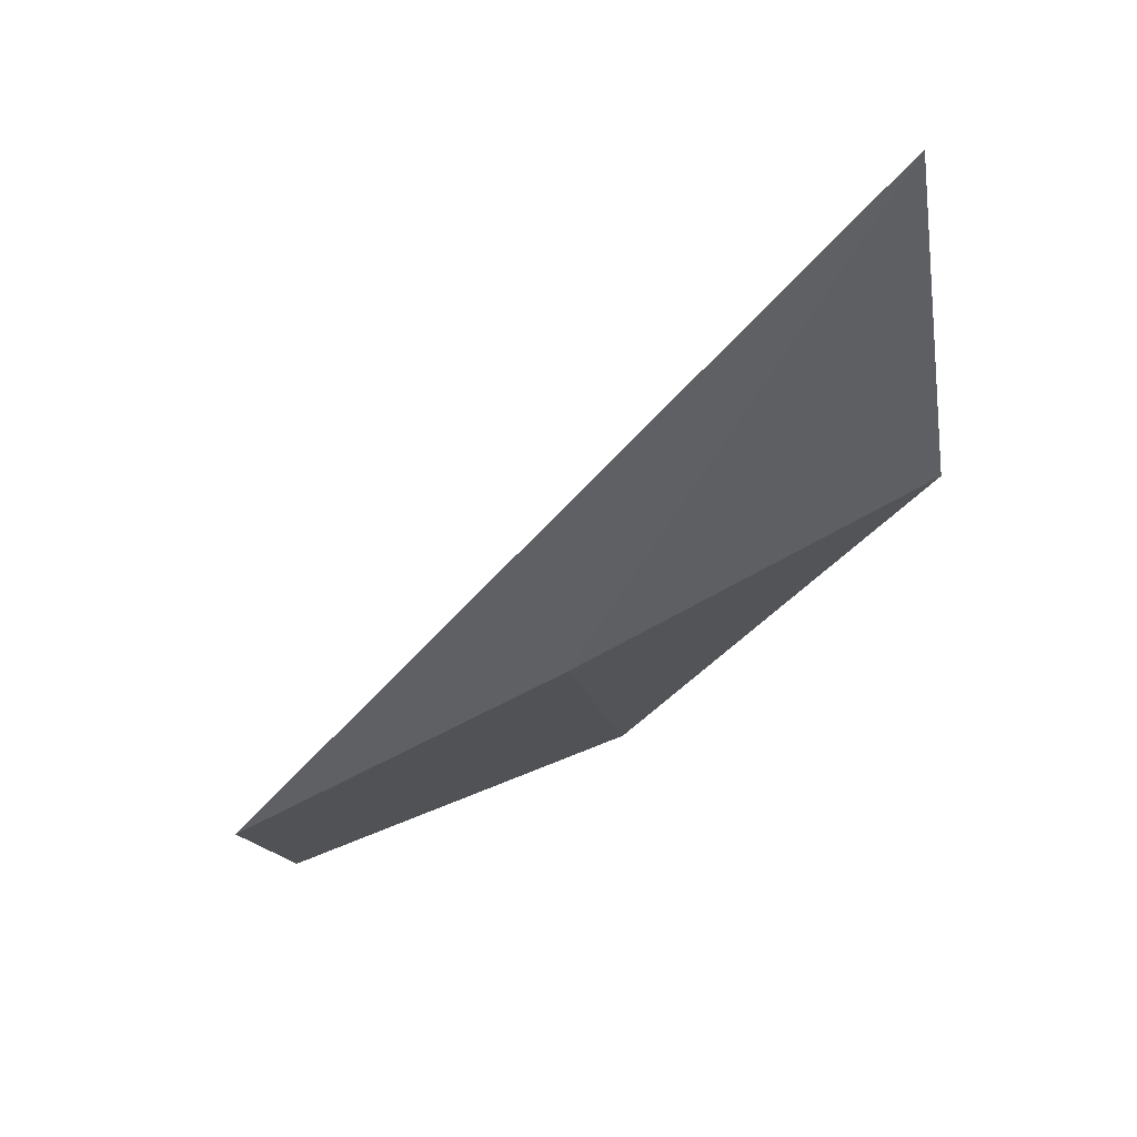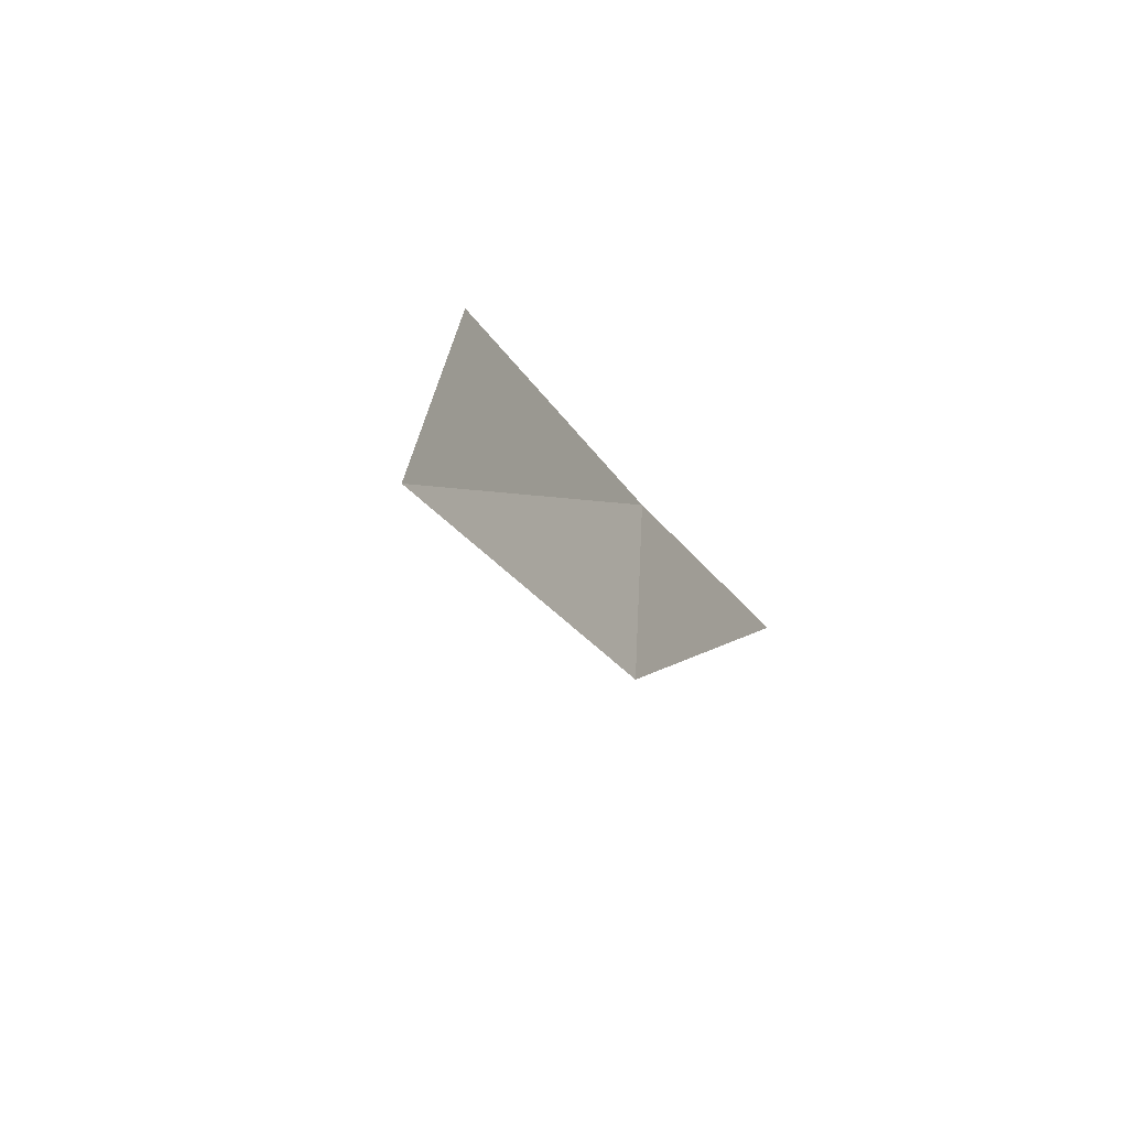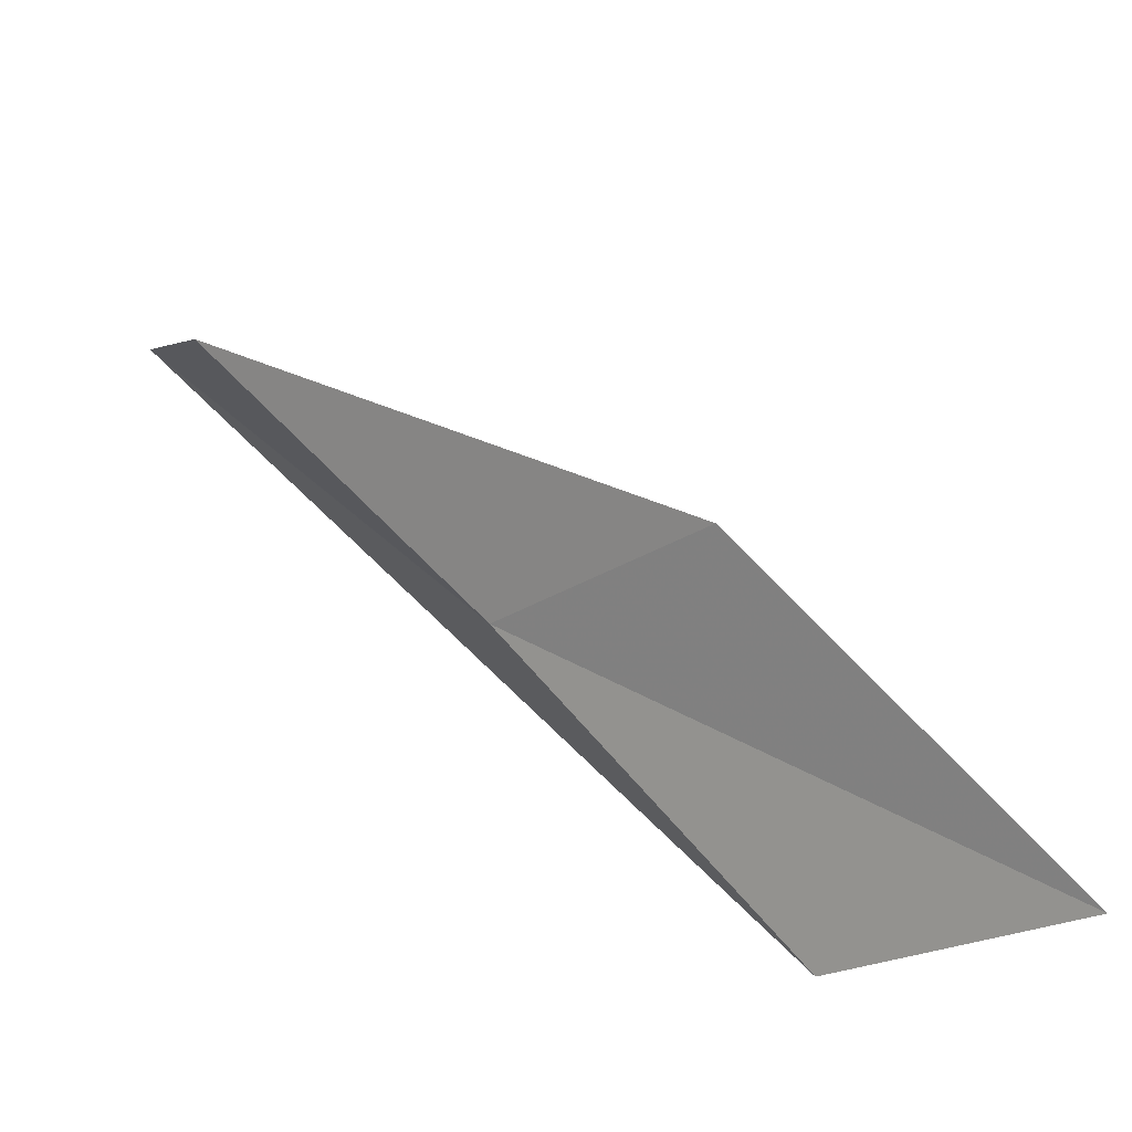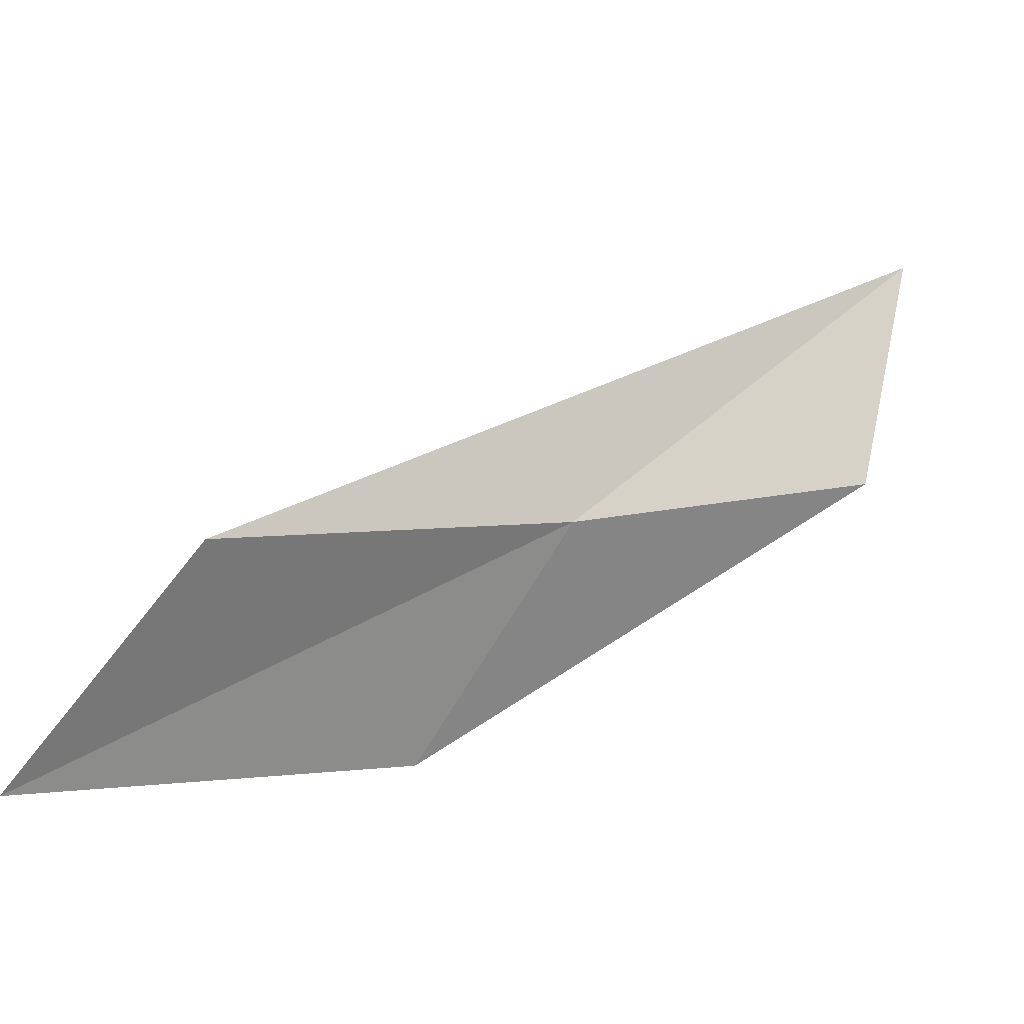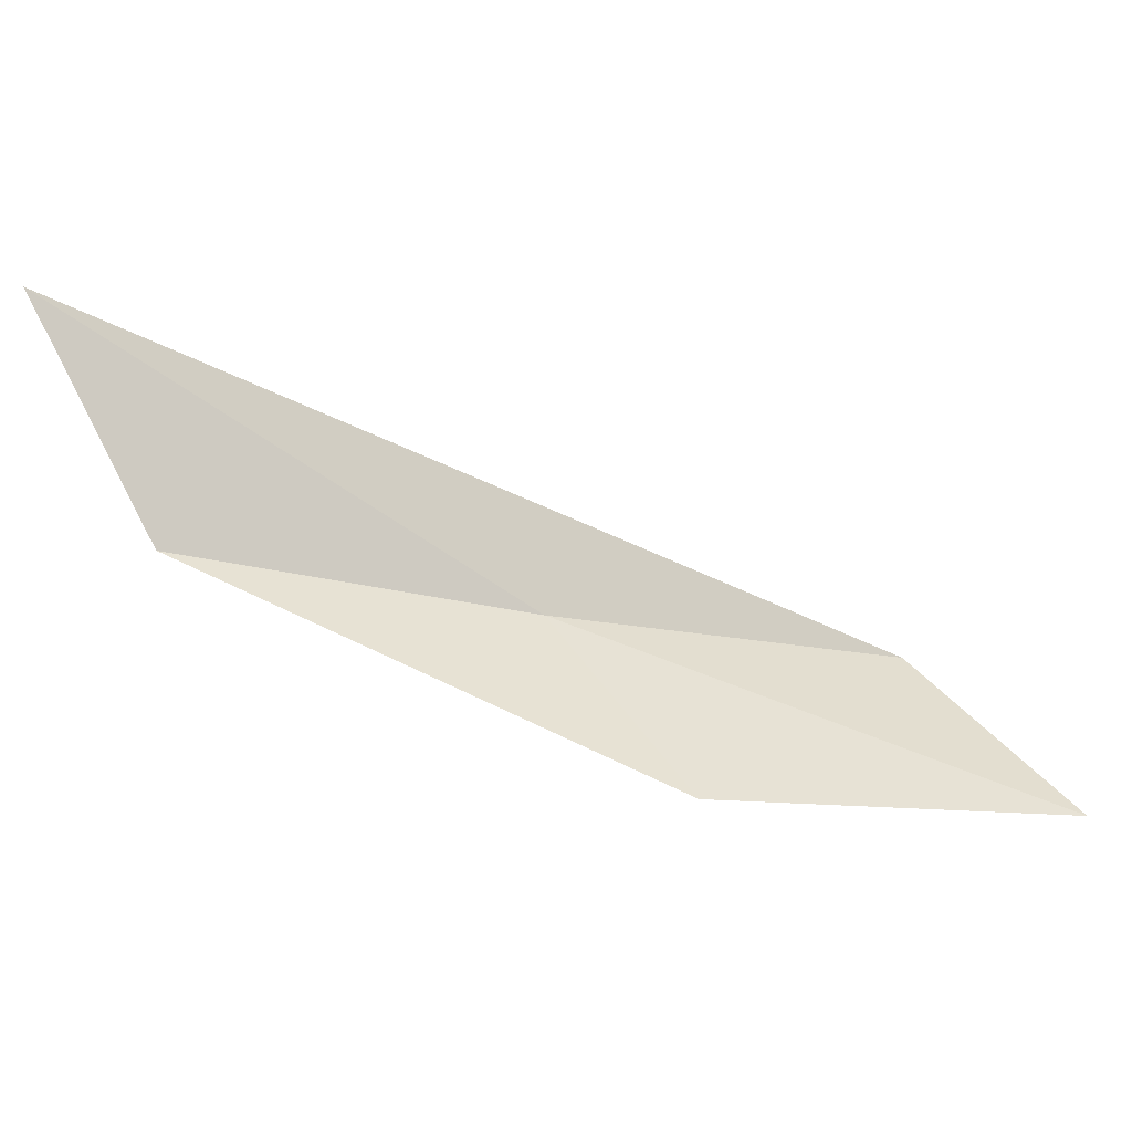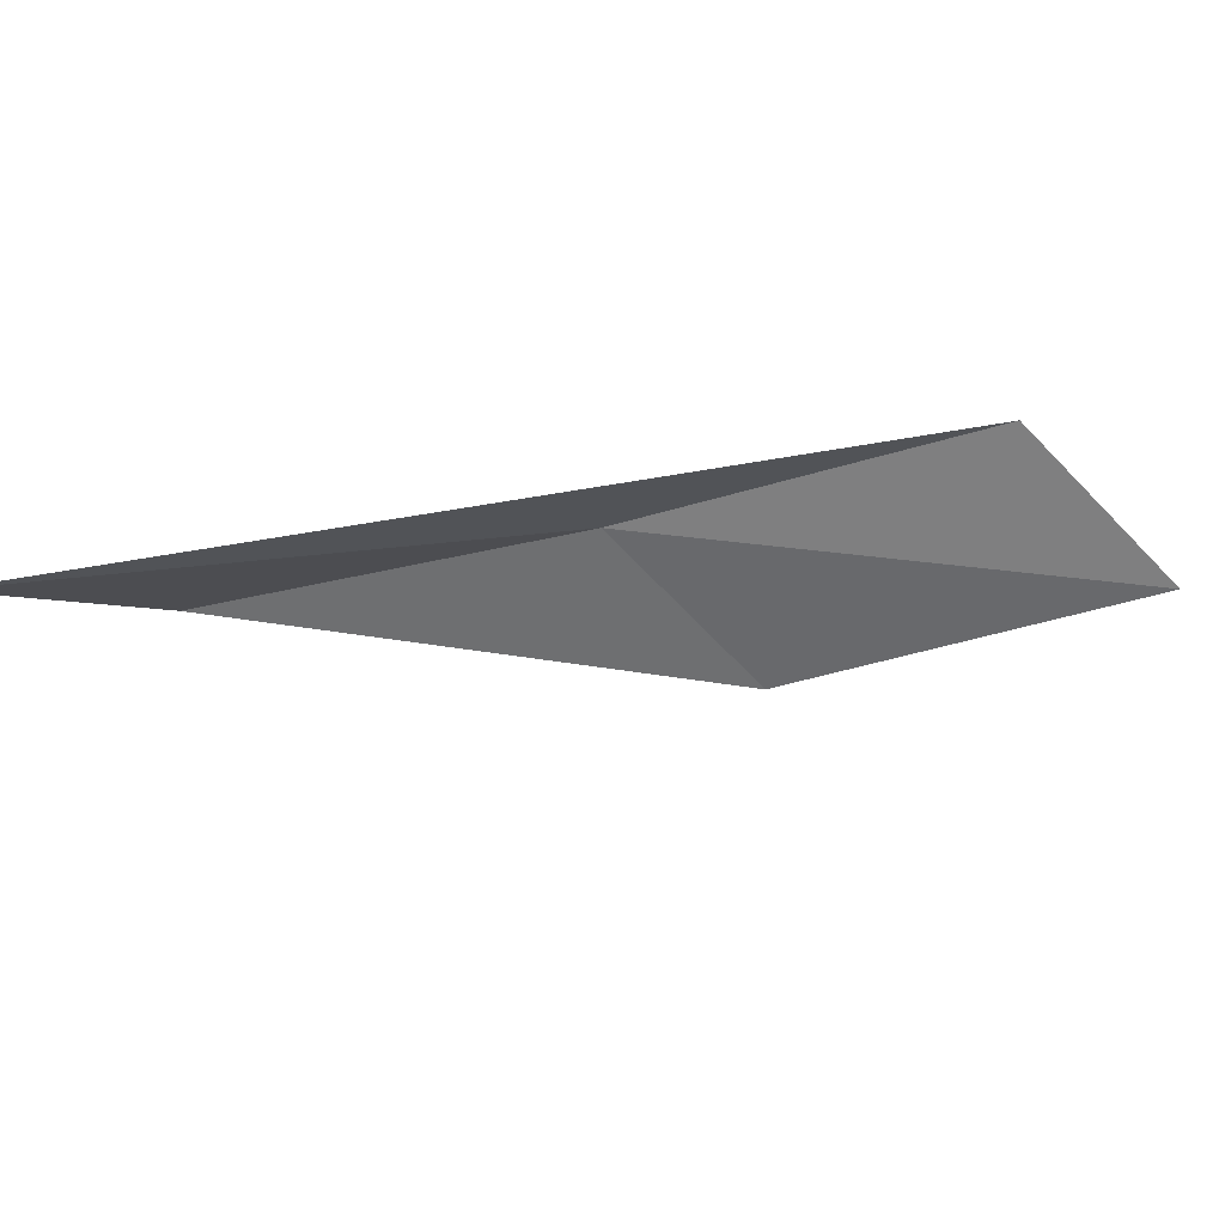
<metadata>
{"format":"obj","ext":"obj","renderer":"f3d","projection":"perspective","resolution":1024,"background":"white","views":[{"elev":17.9,"azim":-137.8,"up":"+Z"},{"elev":-10.6,"azim":147.0,"up":"+Y"},{"elev":-71.6,"azim":-24.5,"up":"+Z"},{"elev":-51.6,"azim":168.7,"up":"+Z"},{"elev":-65.0,"azim":19.1,"up":"+Y"},{"elev":21.2,"azim":26.9,"up":"+Y"}]}
</metadata>
<code>
v 3.377 -5.96 6.183
v 2.694 -6.094 6.647
v 2.602 -5.879 7.205
v 3.606 -6.375 5.881
v 4.072 -5.767 5.73
v 4.35 -6.169 5.451
f 1 2 4
f 1 4 6
f 1 6 5
f 1 3 2
f 1 5 3

</code>
